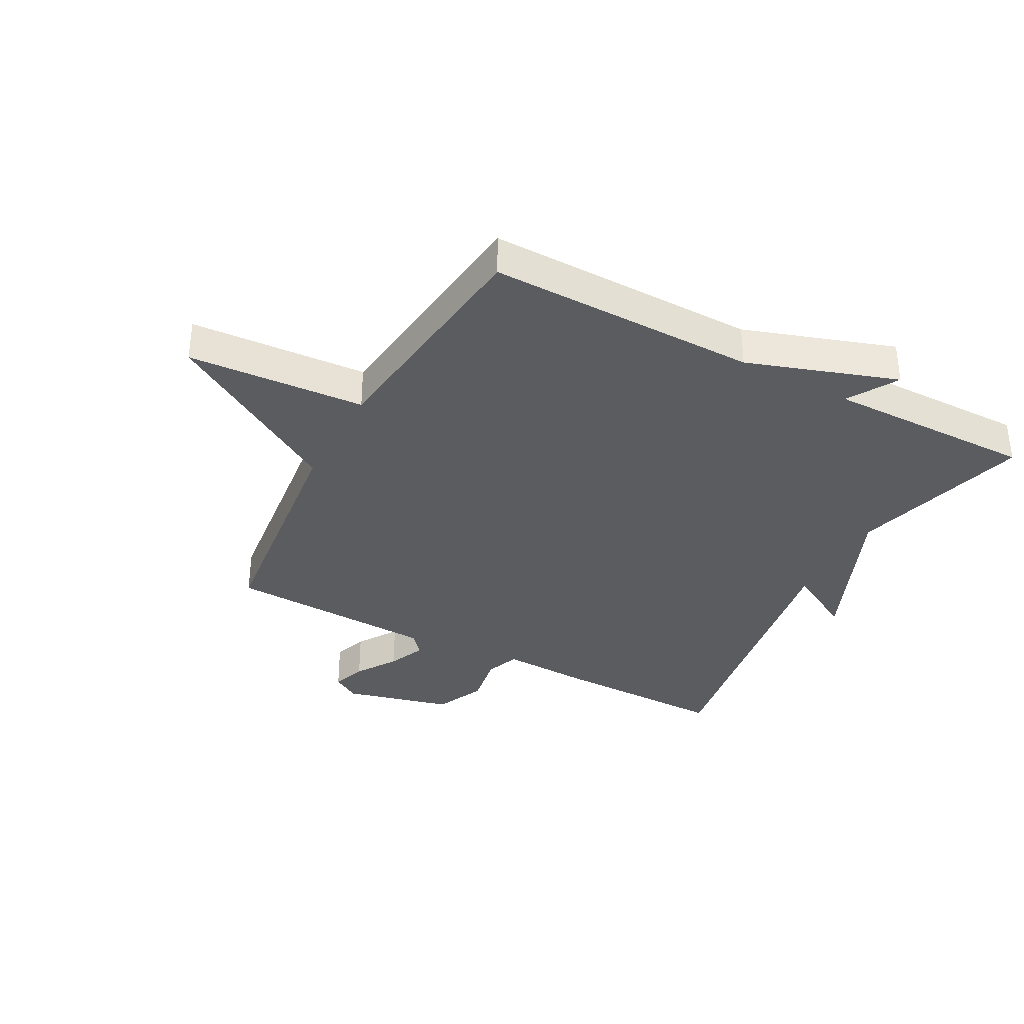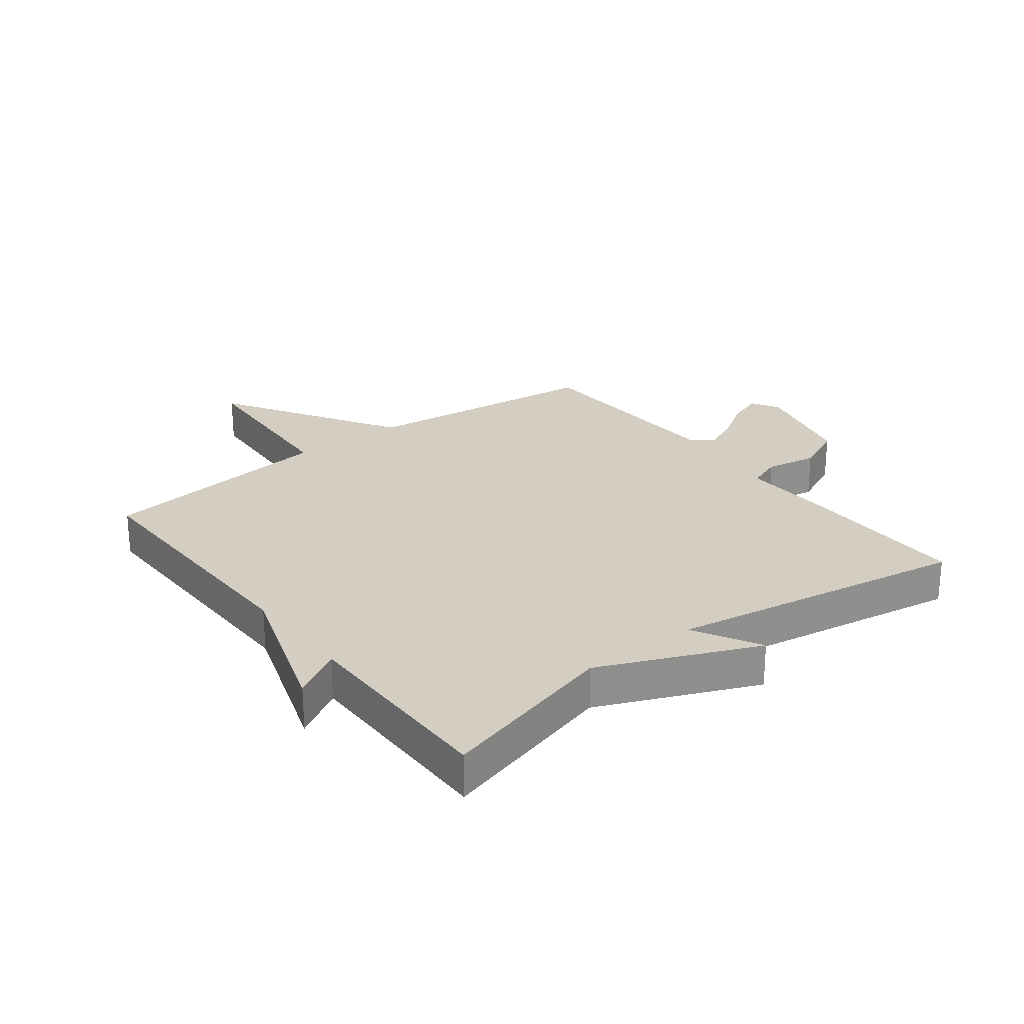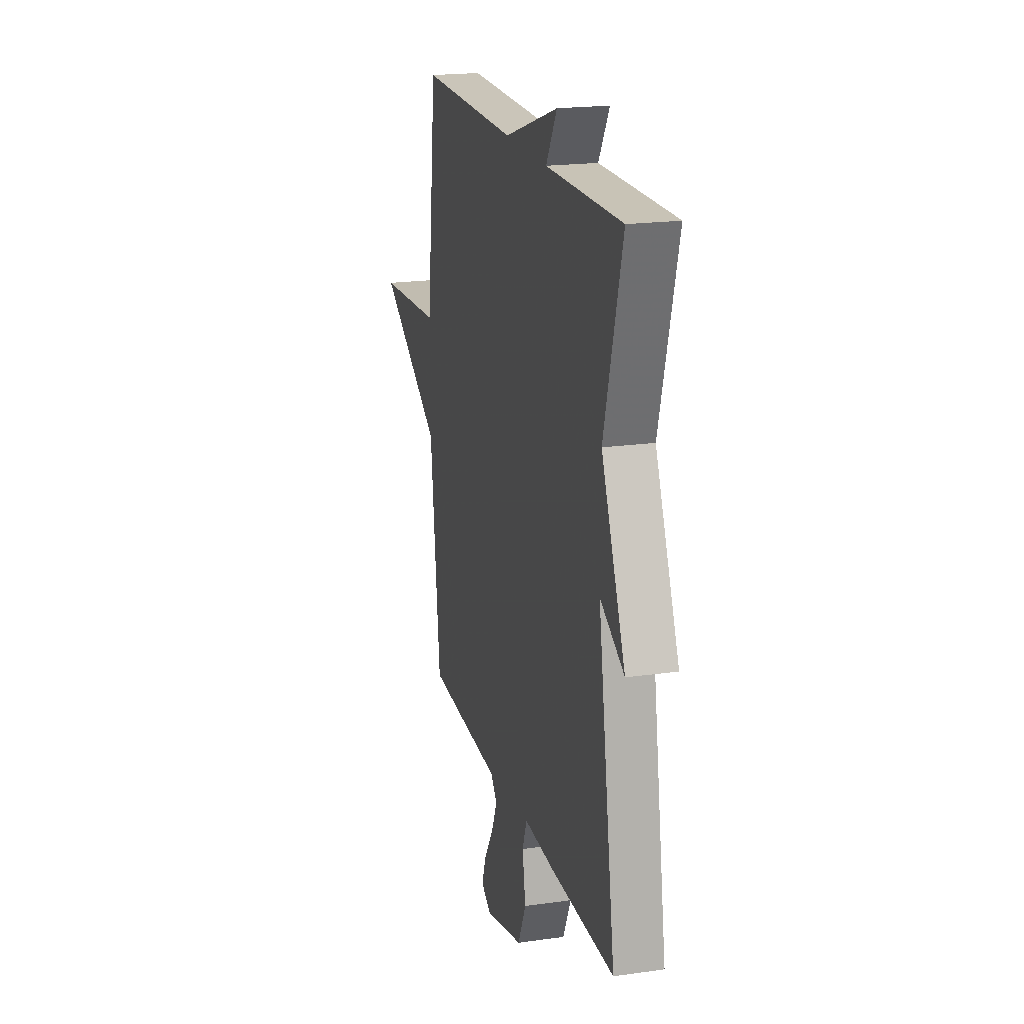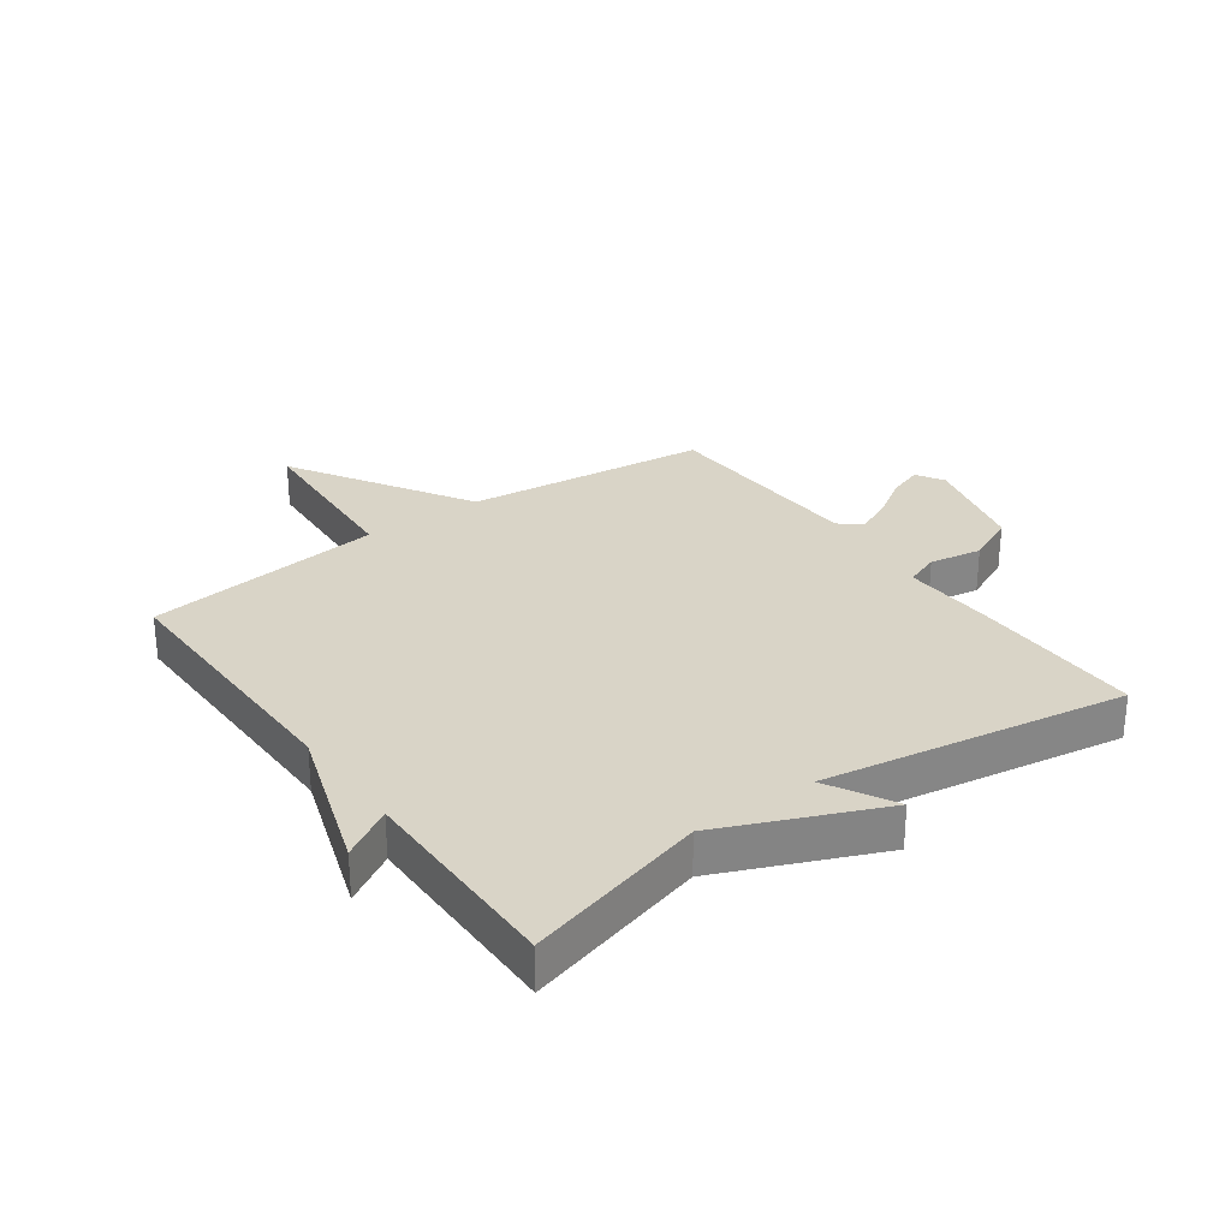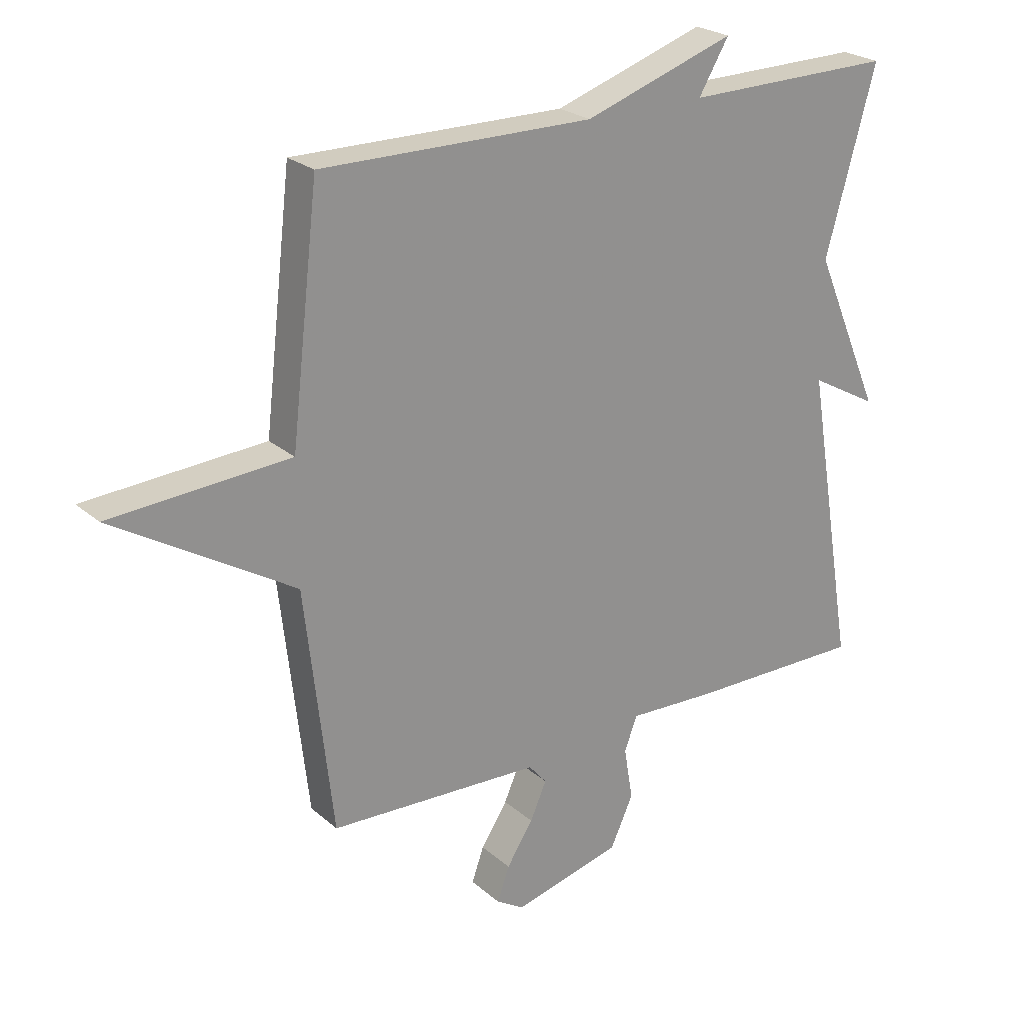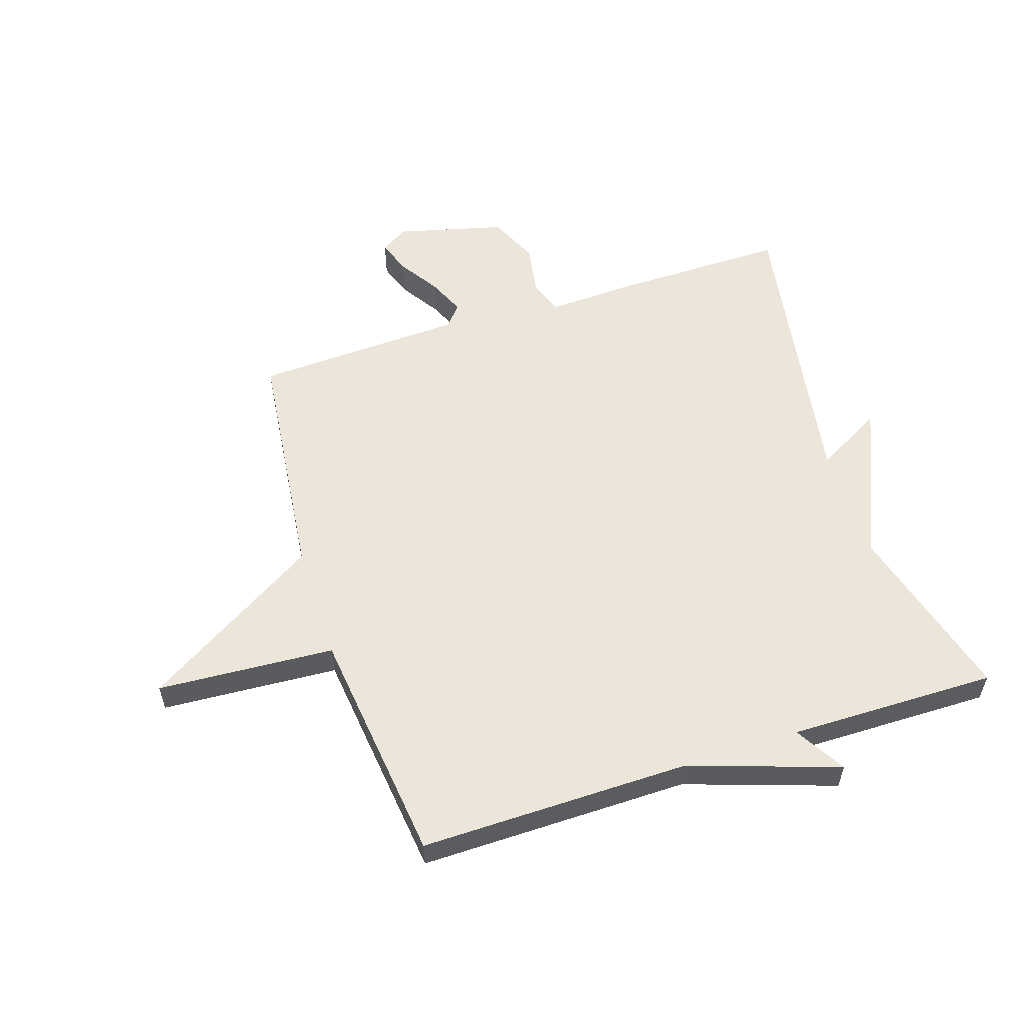
<metadata>
{"format":"obj","ext":"obj","renderer":"f3d","projection":"perspective","resolution":1024,"background":"white","views":[{"elev":-35.3,"azim":-28.2,"up":"+Y"},{"elev":25.2,"azim":52.4,"up":"+Y"},{"elev":20.1,"azim":75.4,"up":"+Z"},{"elev":28.7,"azim":54.2,"up":"+Y"},{"elev":24.1,"azim":-35.7,"up":"+Z"},{"elev":56.6,"azim":-18.0,"up":"+Y"}]}
</metadata>
<code>
v -0.5 0.07 -0.5
v -0.546 0.07 -0.096
v -0.843 0.07 0.085
v -0.546 0.07 0.104
v -0.5 0.07 0.5
v -0.048 0.07 0.496
v 0.202 0.07 0.58
v 0.152 0.07 0.496
v 0.5 0.07 0.5
v 0.417 0.07 0.199
v 0.529 0.07 -0.063
v 0.417 0.07 -0.001
v 0.5 0.07 -0.5
v 0.208 0.07 -0.498
v 0.061 0.07 -0.492
v 0.04 0.07 -0.549
v 0.055 0.07 -0.636
v 0.017 0.07 -0.719
v -0.163 0.07 -0.765
v -0.209 0.07 -0.737
v -0.189 0.07 -0.68
v -0.145 0.07 -0.612
v -0.118 0.07 -0.55
v -0.148 0.07 -0.515
v -0.5 0 -0.5
v -0.546 0 -0.096
v -0.843 0 0.085
v -0.546 0 0.104
v -0.5 0 0.5
v -0.048 0 0.496
v 0.202 0 0.58
v 0.152 0 0.496
v 0.5 0 0.5
v 0.417 0 0.199
v 0.529 0 -0.063
v 0.417 0 -0.001
v 0.5 0 -0.5
v 0.208 0 -0.498
v 0.061 0 -0.492
v 0.04 0 -0.549
v 0.055 0 -0.636
v 0.017 0 -0.719
v -0.163 0 -0.765
v -0.209 0 -0.737
v -0.189 0 -0.68
v -0.145 0 -0.612
v -0.118 0 -0.55
v -0.148 0 -0.515
f 20 21 22
f 19 20 22
f 18 19 22
f 17 18 22
f 16 17 22
f 15 16 22 23
f 12 13 14 15
f 12 15 23 24
f 10 11 12
f 8 9 10
f 24 1 2
f 12 24 2
f 10 12 2
f 8 10 2
f 4 5 6
f 7 8 2
f 6 7 2
f 4 6 2
f 2 3 4
f 46 45 44
f 46 44 43
f 46 43 42
f 46 42 41
f 46 41 40
f 47 46 40 39
f 39 38 37 36
f 48 47 39 36
f 36 35 34
f 34 33 32
f 26 25 48
f 26 48 36
f 26 36 34
f 26 34 32
f 30 29 28
f 26 32 31
f 26 31 30
f 26 30 28
f 28 27 26
f 1 25 26 2
f 2 26 27 3
f 3 27 28 4
f 4 28 29 5
f 5 29 30 6
f 6 30 31 7
f 7 31 32 8
f 8 32 33 9
f 9 33 34 10
f 10 34 35 11
f 11 35 36 12
f 12 36 37 13
f 13 37 38 14
f 14 38 39 15
f 15 39 40 16
f 16 40 41 17
f 17 41 42 18
f 18 42 43 19
f 19 43 44 20
f 20 44 45 21
f 21 45 46 22
f 22 46 47 23
f 23 47 48 24
f 24 48 25 1

</code>
